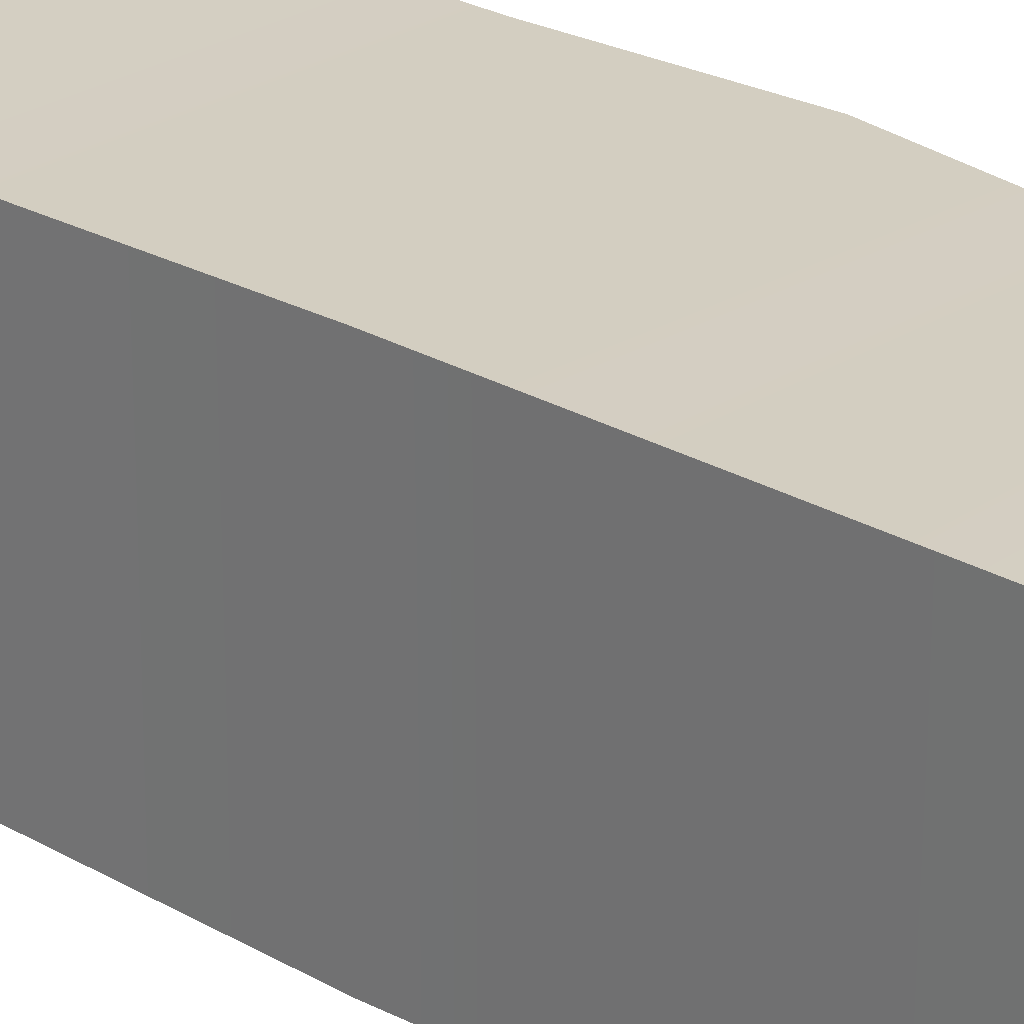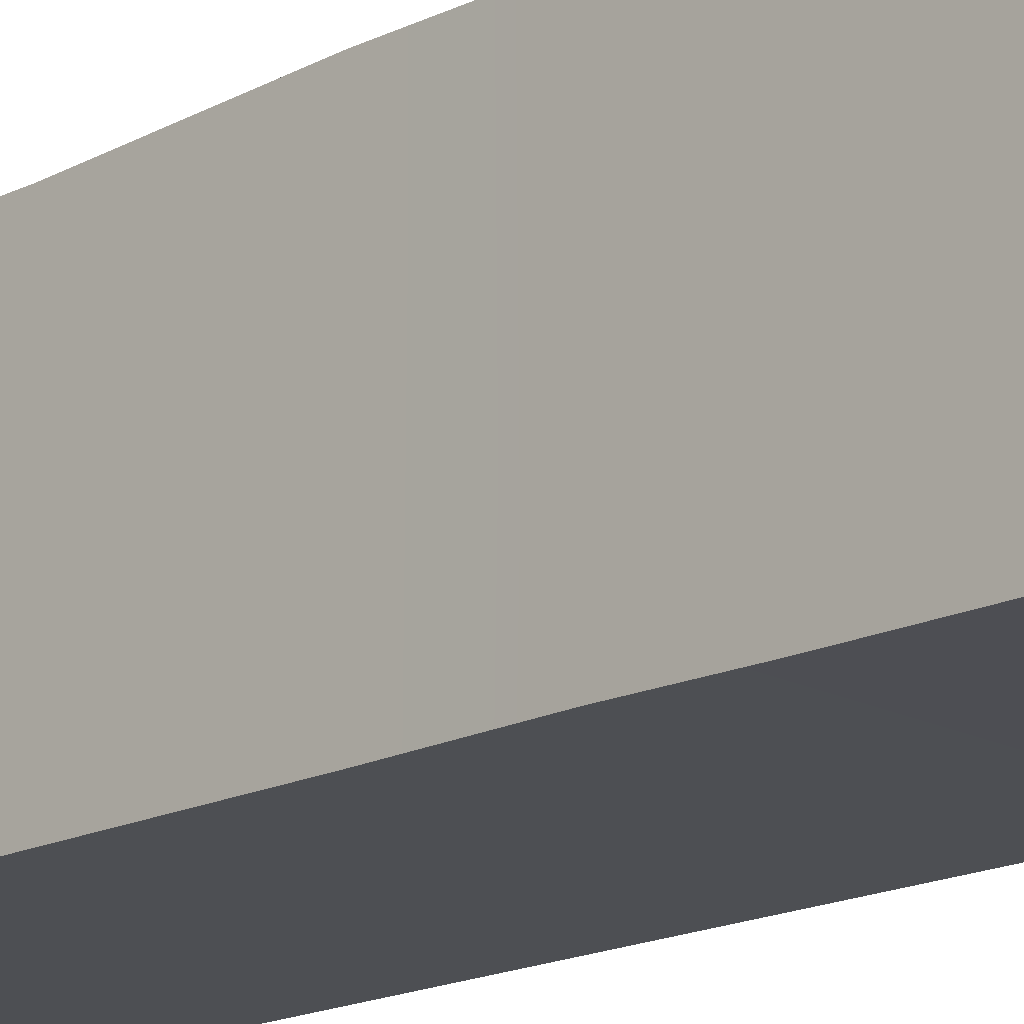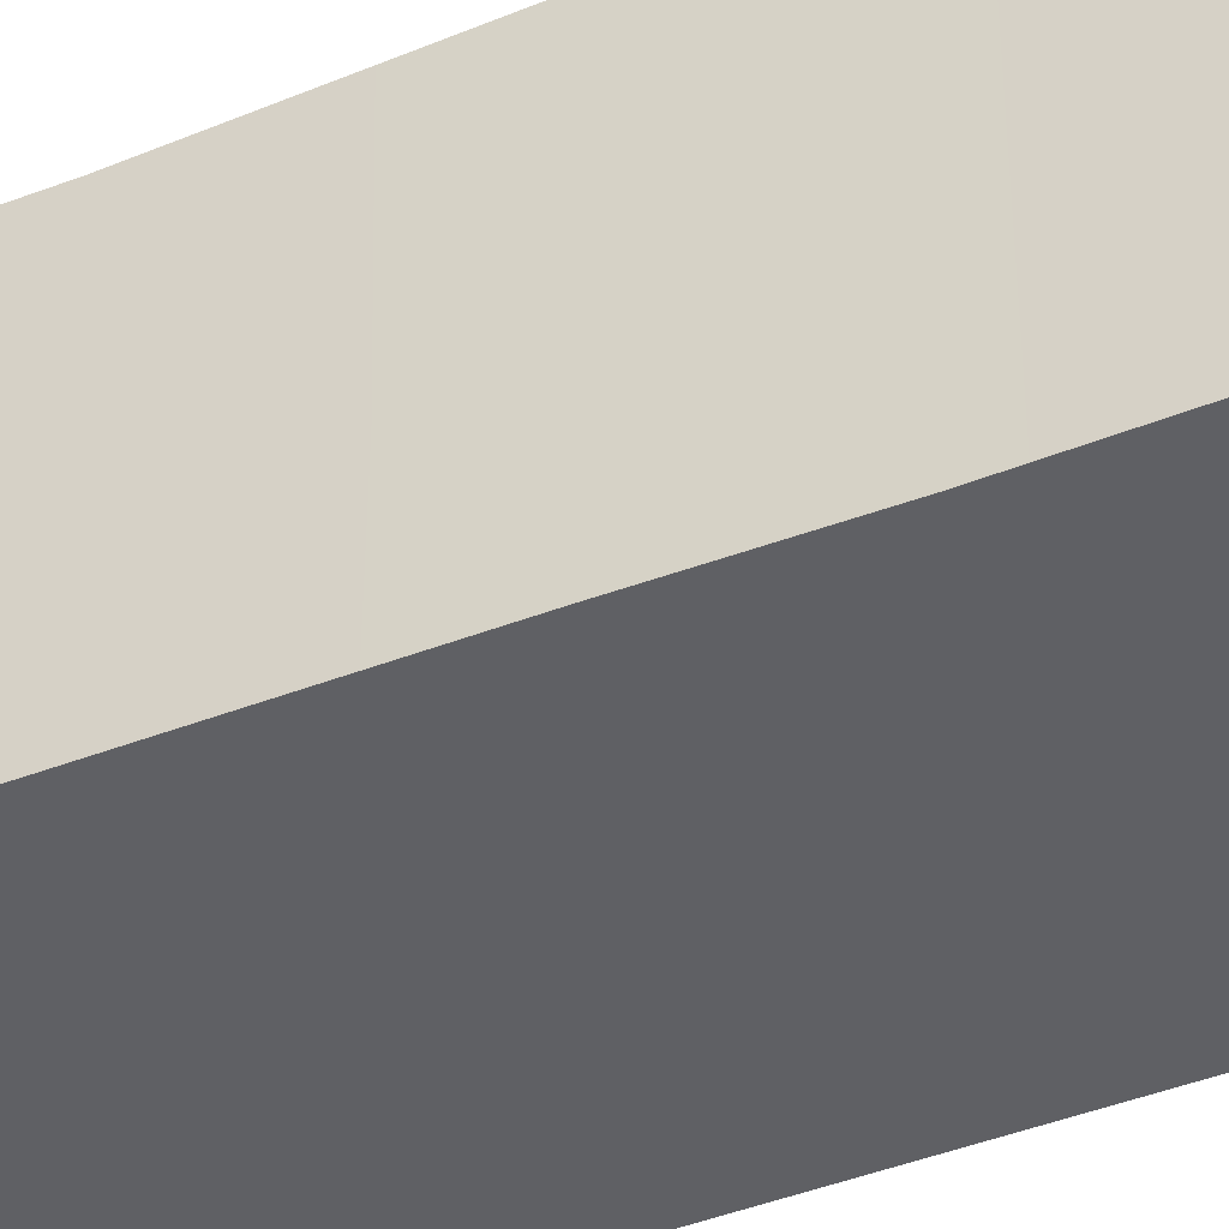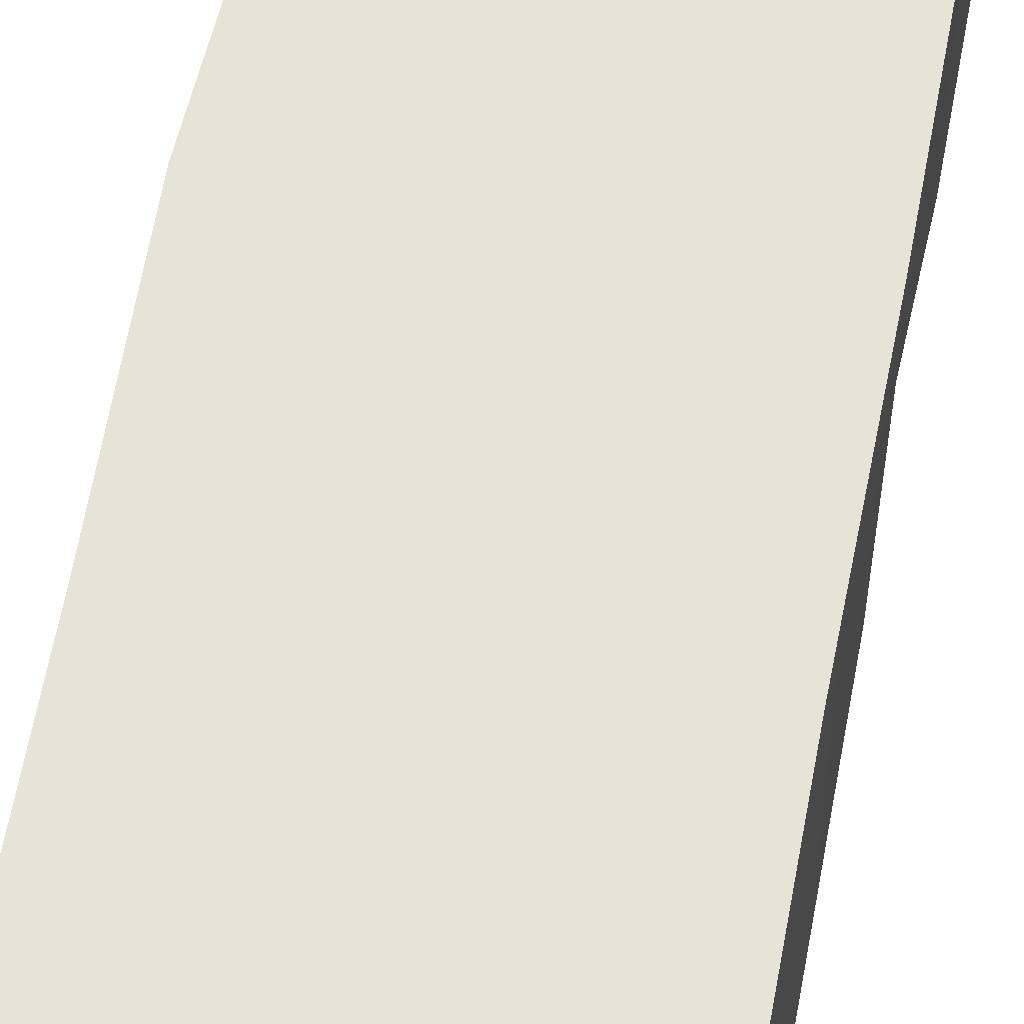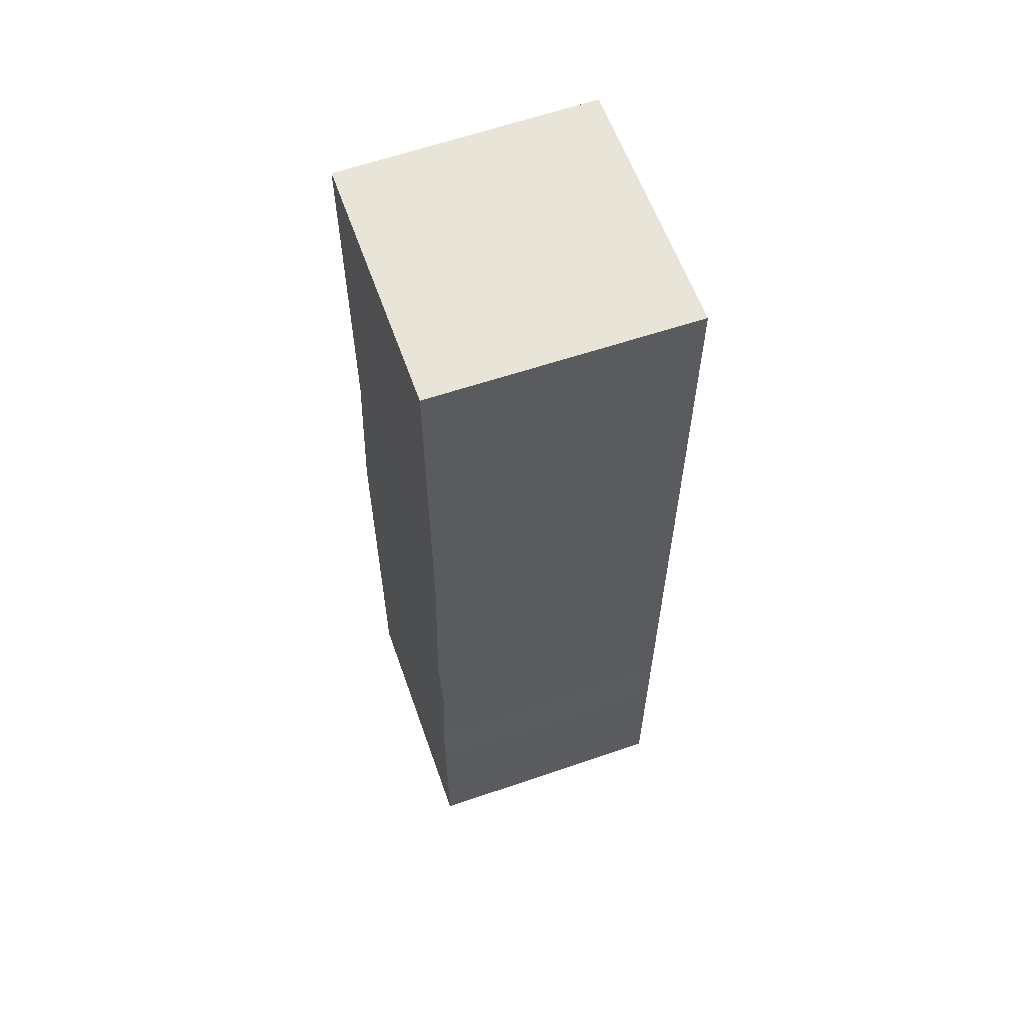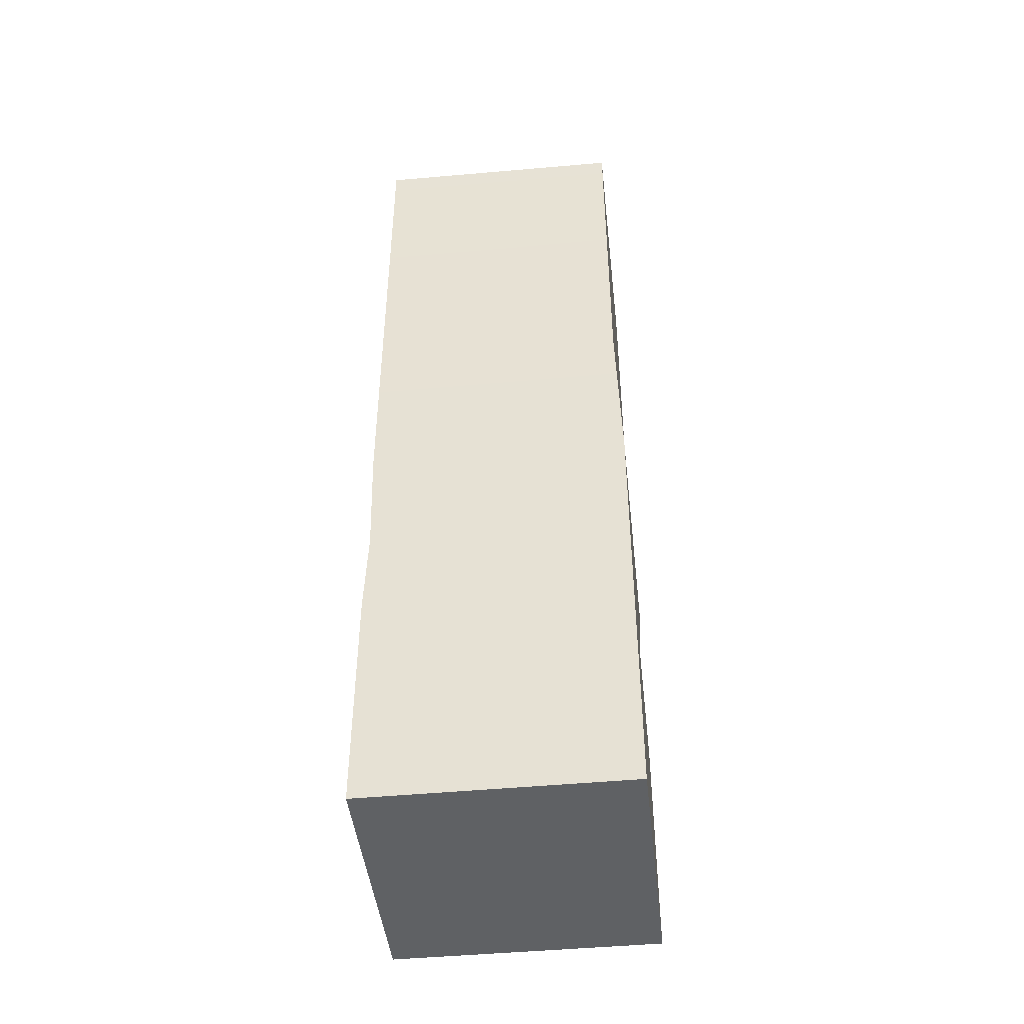
<metadata>
{"format":"obj","ext":"obj","renderer":"f3d","projection":"perspective","resolution":1024,"background":"white","views":[{"elev":25.7,"azim":-47.0,"up":"+Z"},{"elev":-17.5,"azim":-46.0,"up":"+Z"},{"elev":-44.3,"azim":-65.8,"up":"+Z"},{"elev":61.3,"azim":-169.6,"up":"+Z"},{"elev":60.3,"azim":70.6,"up":"+Y"},{"elev":-45.5,"azim":-83.7,"up":"+Y"}]}
</metadata>
<code>
v -0.9817 0 0.9817
v 0.9817 0 0.9817
v -0.9625 7.107 0.9467
v 0.9714 7.107 0.9492
v -0.9817 7.107 -0.9817
v 0.9817 7.107 -0.9817
v -0.9817 0 -0.9817
v 0.9817 0 -0.9817
v 0.9356 2.393 0.9456
v -0.9817 2.393 0.9817
v -0.9552 2.393 -0.9643
v 0.9817 2.393 -0.9817
v 0.9817 3.208 0.9817
v -0.9817 3.208 0.9817
v -0.9817 3.208 -0.9817
v 0.9817 3.208 -0.9817
v 0.9817 1.714 0.9817
v -0.9817 1.714 0.9817
v -0.9817 1.714 -0.9817
v 0.9817 1.714 -0.9817
v 0.9714 4.476 0.9492
v -0.9625 4.476 0.9467
v -0.9817 4.476 -0.9817
v 0.9817 4.476 -0.9817
f 1 2 17 18
f 3 4 6 5
f 19 20 8 7
f 7 8 2 1
f 2 8 20 17
f 7 1 18 19
f 10 9 13 14
f 11 10 14 15
f 15 16 12 11
f 9 12 16 13
f 14 13 21 22
f 15 14 22 23
f 23 24 16 15
f 13 16 24 21
f 18 17 9 10
f 19 18 10 11
f 11 12 20 19
f 17 20 12 9
f 22 21 4 3
f 23 22 3 5
f 5 6 24 23
f 21 24 6 4

</code>
